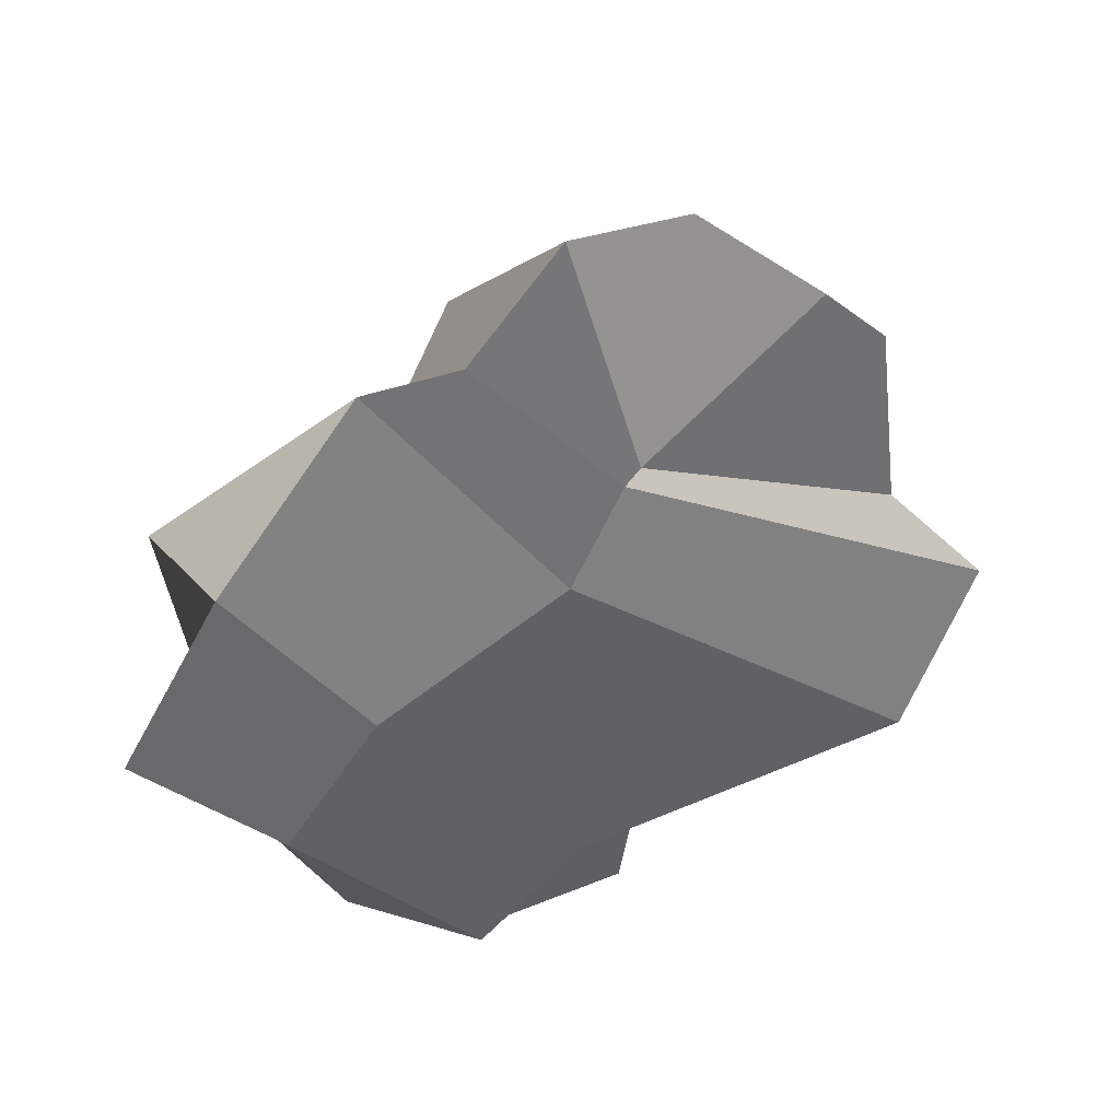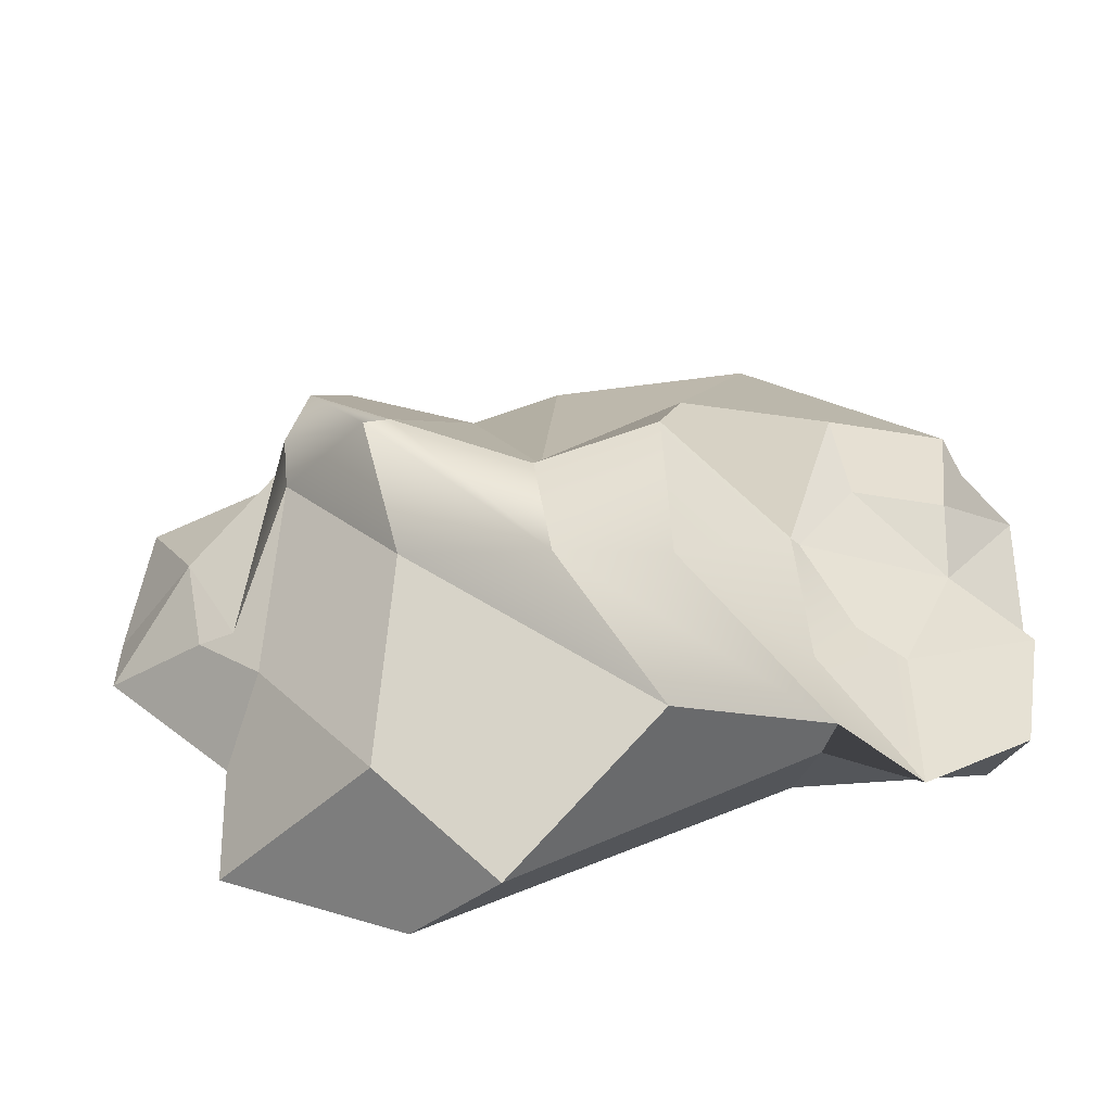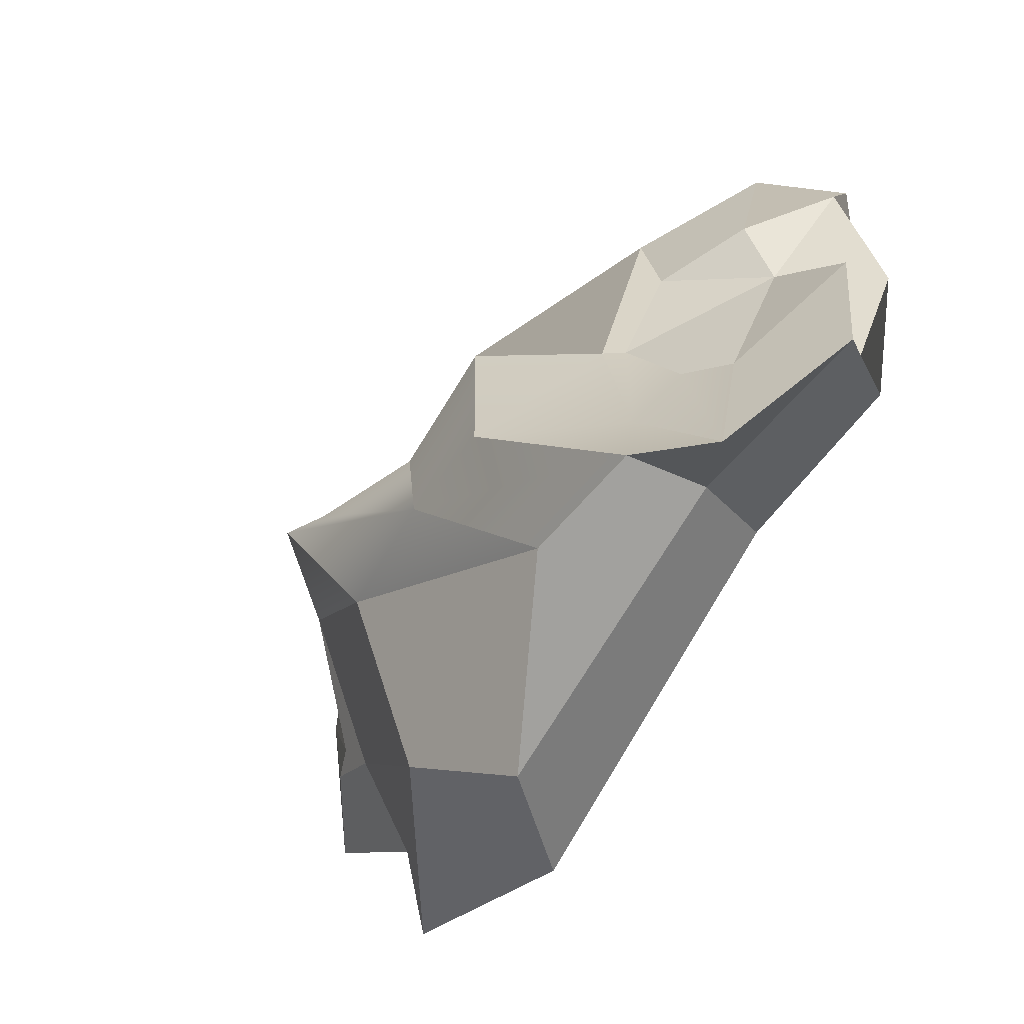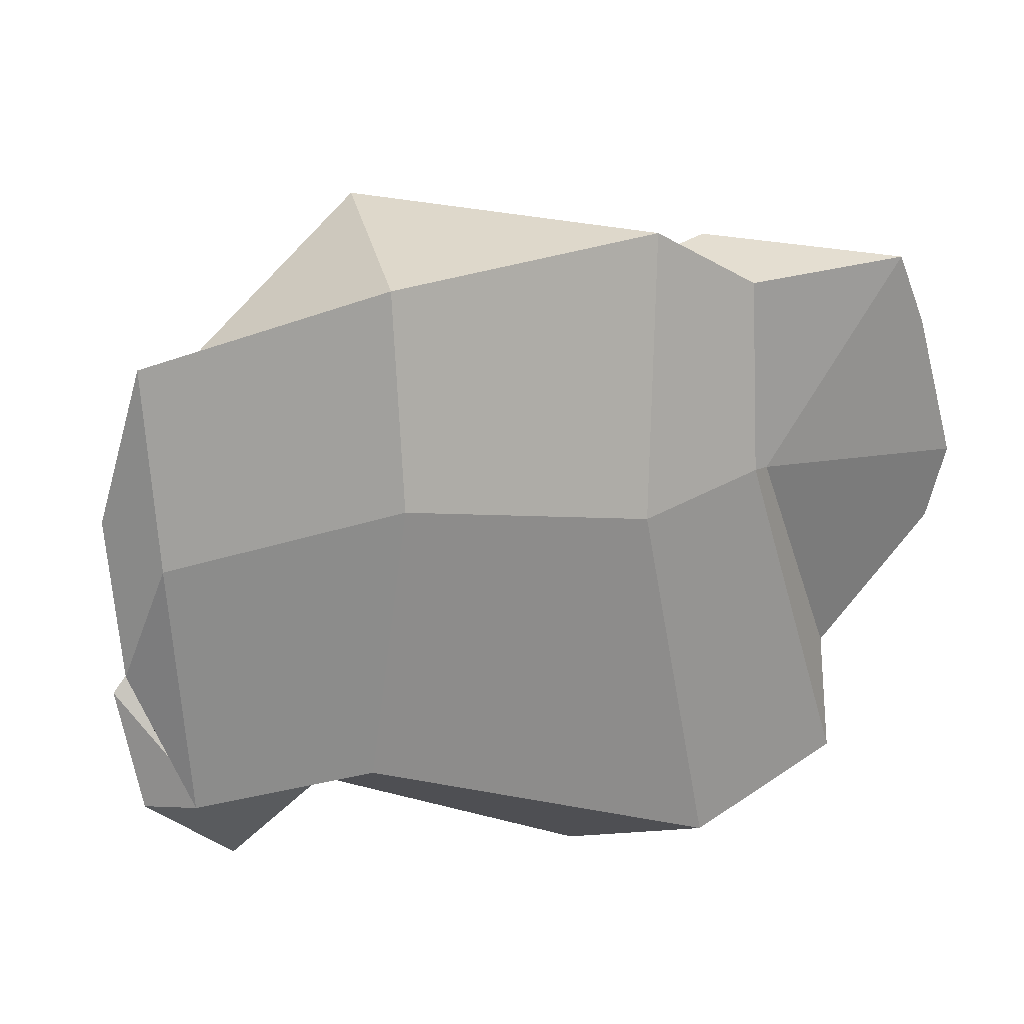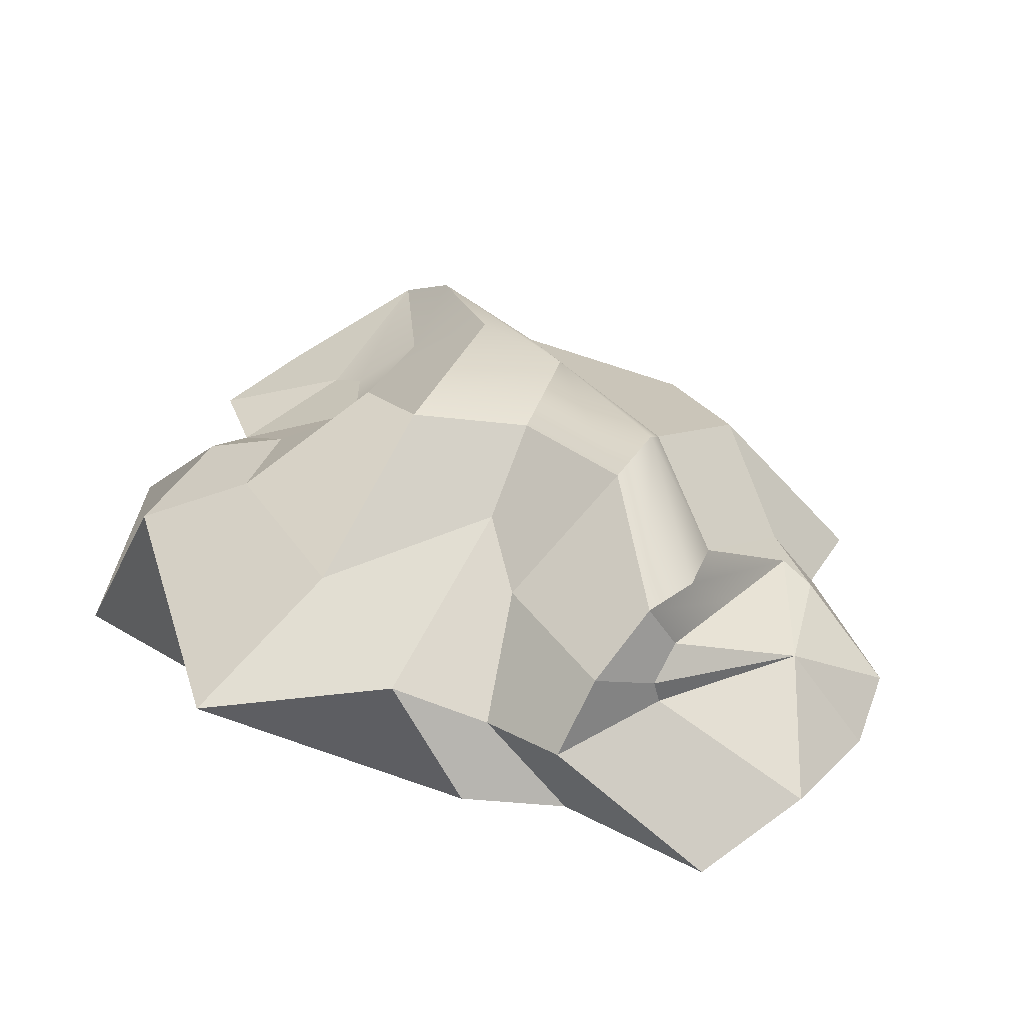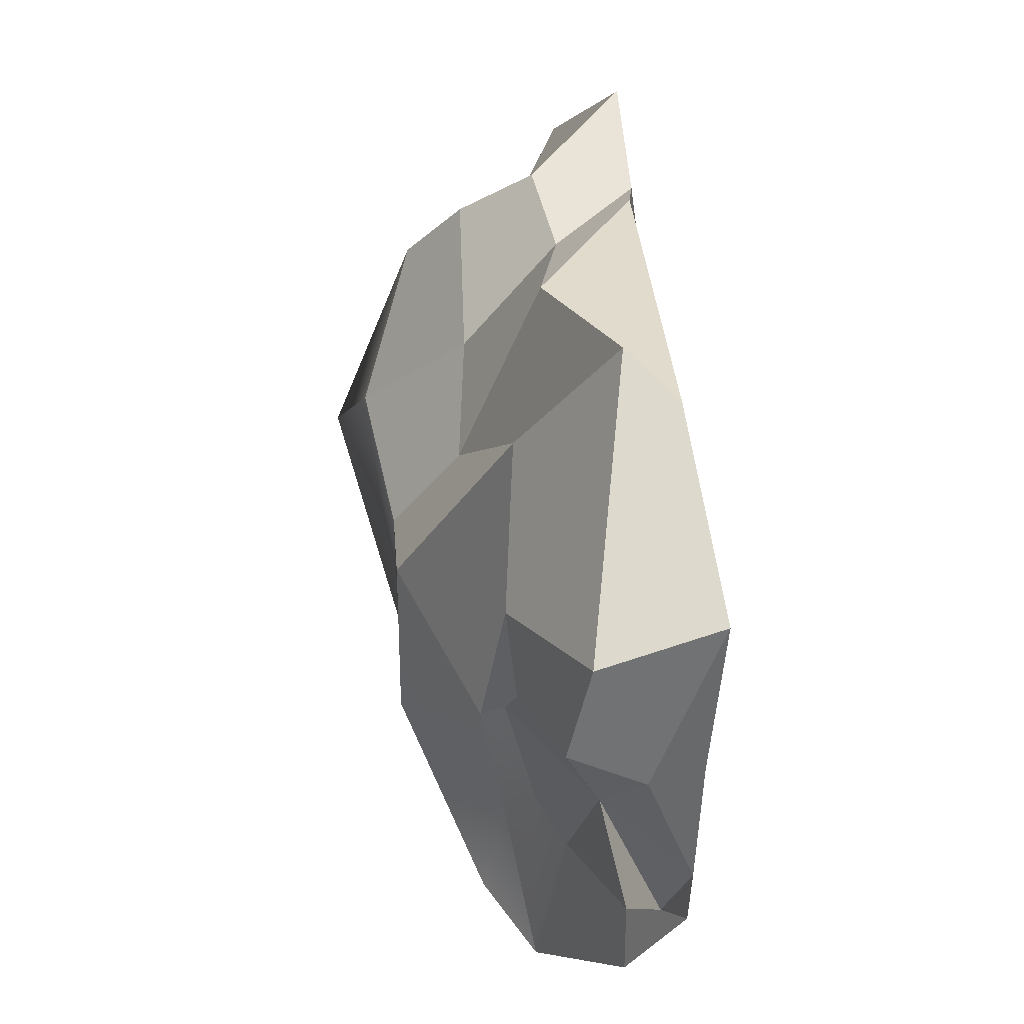
<metadata>
{"format":"obj","ext":"obj","renderer":"f3d","projection":"perspective","resolution":1024,"background":"white","views":[{"elev":-56.3,"azim":51.8,"up":"+Y"},{"elev":-49.2,"azim":-176.7,"up":"+Z"},{"elev":-60.6,"azim":-128.2,"up":"+Z"},{"elev":21.3,"azim":-25.4,"up":"+Z"},{"elev":39.3,"azim":25.9,"up":"+Y"},{"elev":43.5,"azim":-97.8,"up":"+Z"}]}
</metadata>
<code>
o Mesh
v 0.4055 0.09773 -0.1155
v 0.4621 0.06899 -0.1072
v 0.6215 -0.05376 -0.05946
v 0.6307 -0.09069 0.0712
v 0.5952 -0.04496 0.2863
v 0.3337 0.07351 0.2881
v 0.3263 0.118 0.2965
v 0.3347 0.1567 0.2303
v 0.3233 0.2293 0.06374
v 0.3631 0.08287 -0.1881
v 0.4233 -0.05229 -0.256
v 0.2541 -0.1239 0.1083
v 0.4807 -0.1356 0.4313
v 0.2236 0.04874 0.4543
v 0.2533 0.1627 0.3765
v 0.2999 0.2474 0.2681
v 0.1401 0.267 -0.1482
v 0.1792 0.1175 -0.4283
v 0.4211 -0.09194 -0.4383
v 0.2222 -0.1427 0.1143
v 0.2216 -0.1158 0.4138
v 0.07822 0.03037 0.4215
v 0.04708 0.1824 0.2611
v 0.1549 0.3408 0.07436
v -0.2389 0.1996 -0.414
v -0.002076 0.05044 -0.5912
v 0.1458 -0.1359 -0.5159
v 0.02688 -0.144 0.06393
v 0.0689 -0.08252 0.5021
v -0.0798 0.07859 0.4621
v -0.06147 0.2061 0.1196
v -0.05829 0.3164 -0.01536
v -0.4637 0.2222 -0.4849
v -0.4527 0.05668 -0.3749
v -0.4168 -0.07958 -0.3107
v -0.378 -0.1384 0.1405
v -0.3713 -0.0827 0.4636
v -0.3927 0.01087 0.5912
v -0.2829 0.1483 0.335
v -0.2456 0.3276 0.05668
v -0.5781 0.1504 -0.5308
v -0.7523 0.03886 -0.3497
v -0.7016 -0.06787 -0.312
v -0.7308 -0.06757 0.08114
v -0.7527 -0.07779 0.3944
v -0.6994 0.09457 0.2773
v -0.5104 0.1906 0.2123
v -0.4285 0.2195 -0.09575
v -0.5863 0.105 -0.242
v -0.7864 0.04874 -0.1518
v -0.6979 -0.02541 -0.2865
v -0.7907 -0.04674 -0.08279
v -0.7907 0.02878 0.1347
v -0.6761 0.1255 0.07483
v -0.5327 0.1767 0.0548
v -0.4433 0.1828 -0.06871
v 0.4993 0.06692 0.07825
v -0.6723 0.0733 -0.03408
v 0.3701 0.1272 0.0574
v 0.3339 0.2384 0.1659
v 0.1861 0.3883 0.007597
v -0.08551 0.3187 -0.2147
v -0.256 0.3322 -0.2463
v -0.4464 0.1849 -0.3133
v -0.5148 0.1439 -0.2115
g pSphere4
f 10 9 1 2
f 11 10 2 3
f 12 11 3 4
f 12 4 5 13
f 6 14 13 5
f 14 6 7 15
f 16 15 7 8
f 59 60 16 8
f 18 17 9 10
f 18 10 11 19
f 19 11 12 20
f 13 21 20 12
f 13 14 22 21
f 23 22 14 15
f 23 15 16 24
f 16 60 61 24
f 25 17 18 26
f 19 27 26 18
f 27 19 20 28
f 28 20 21 29
f 29 21 22 30
f 30 22 23 31
f 24 32 31 23
f 62 32 24 61
f 25 26 34 33
f 27 35 34 26
f 27 28 36 35
f 29 37 36 28
f 29 30 38 37
f 30 31 39 38
f 39 31 32 40
f 40 32 62 63
f 34 42 41 33
f 34 35 43 42
f 36 44 43 35
f 37 45 44 36
f 46 45 37 38
f 38 39 47 46
f 47 39 40 48
f 63 64 48 40
f 49 41 42 50
f 42 43 51 50
f 43 44 52 51
f 44 45 53 52
f 45 46 54 53
f 46 47 55 54
f 47 48 56 55
f 64 65 56 48
f 2 1 57
f 3 2 57
f 4 3 57
f 5 4 57
f 6 5 57
f 7 6 57
f 8 7 57
f 57 1 59 8
f 49 50 58
f 50 51 58
f 51 52 58
f 52 53 58
f 53 54 58
f 54 55 58
f 55 56 58
f 58 56 65 49
f 1 9 60 59
f 61 60 9 17
f 17 25 62 61
f 33 63 62 25
f 64 63 33 41
f 41 49 65 64

</code>
